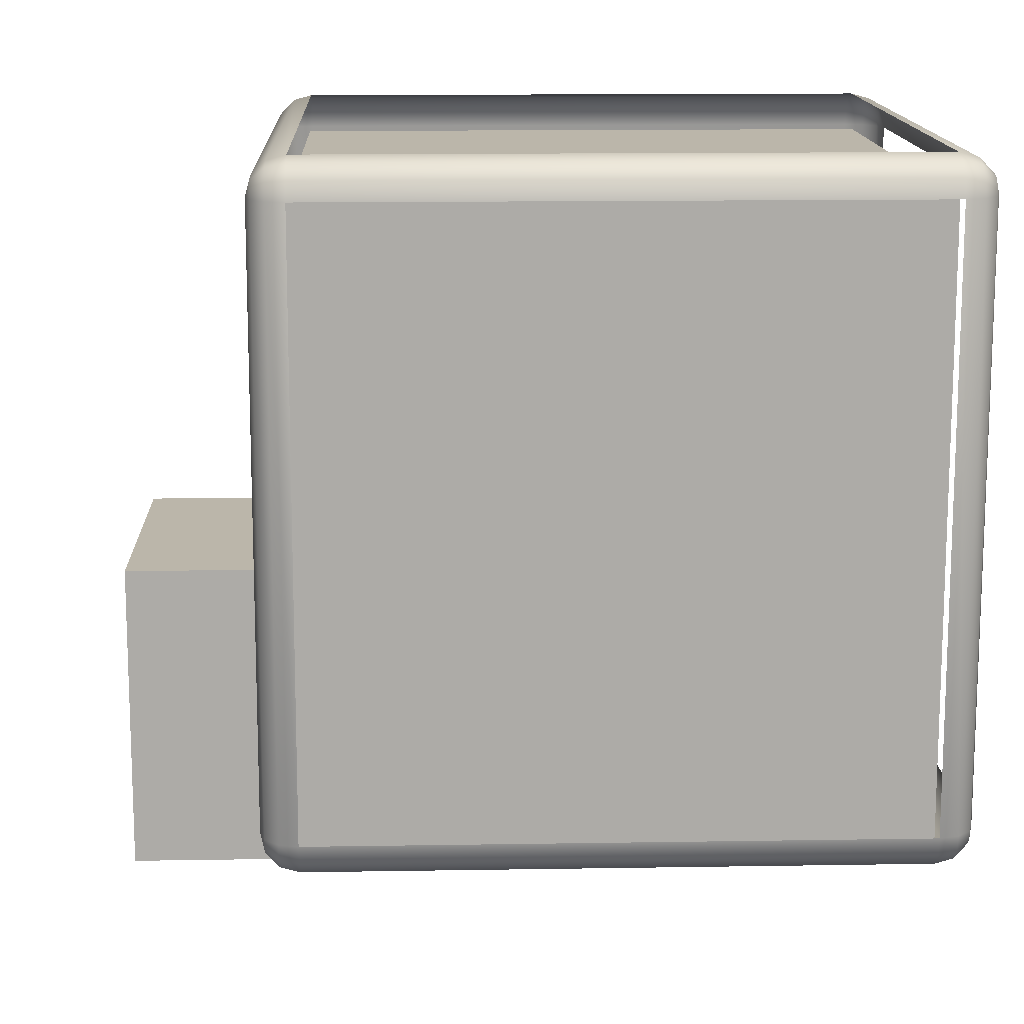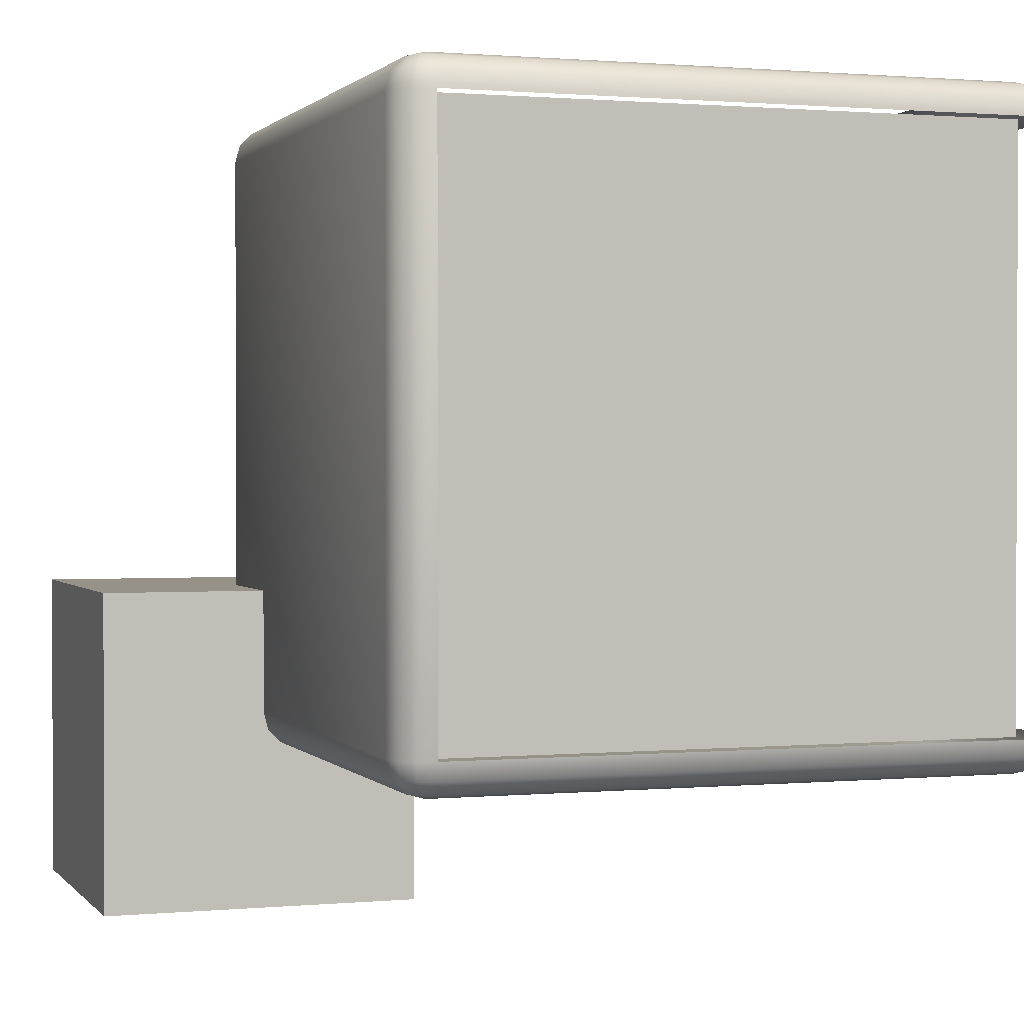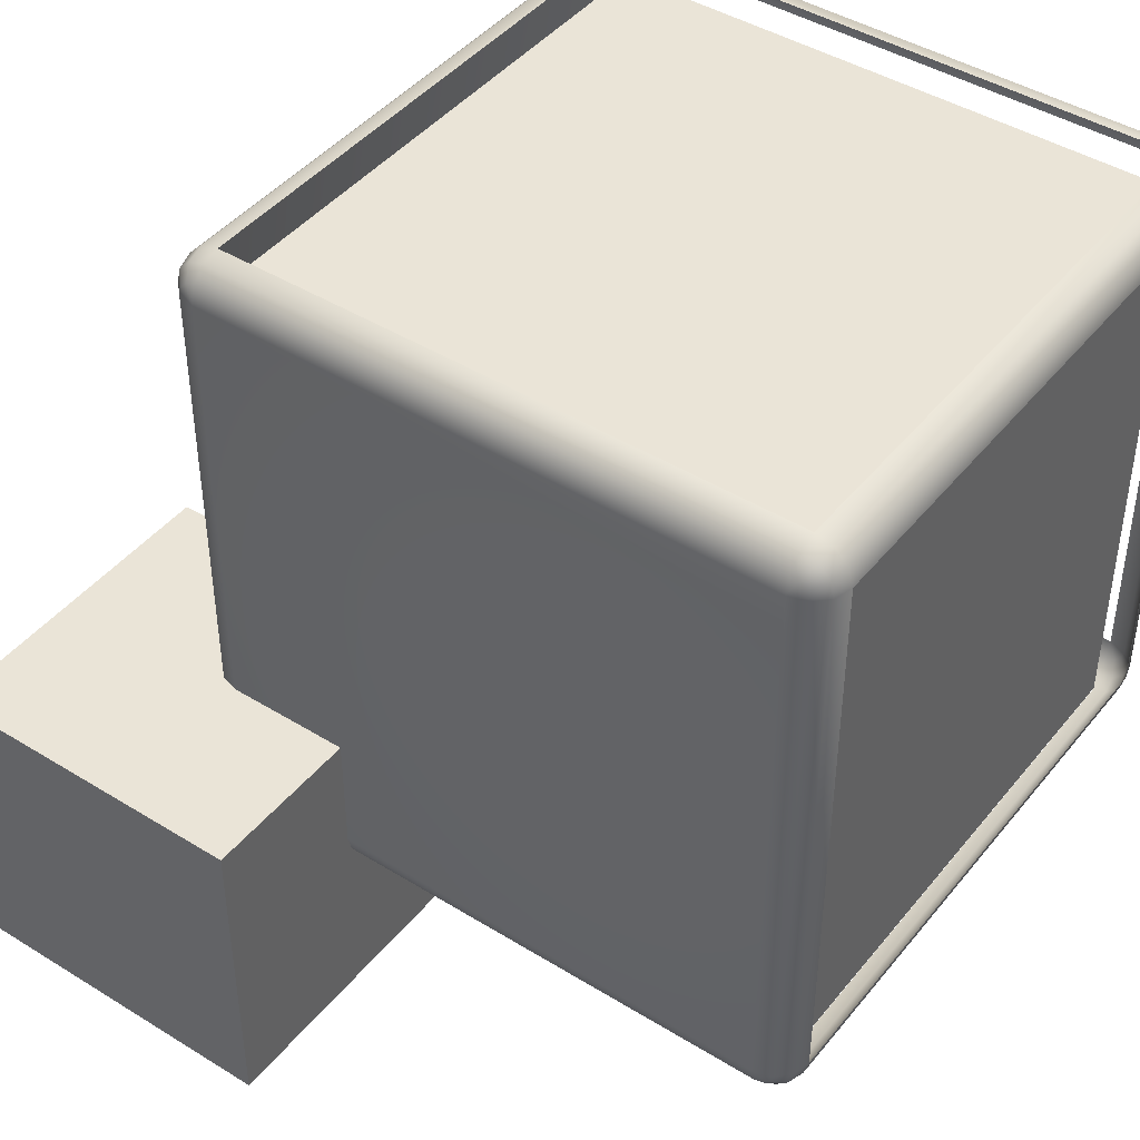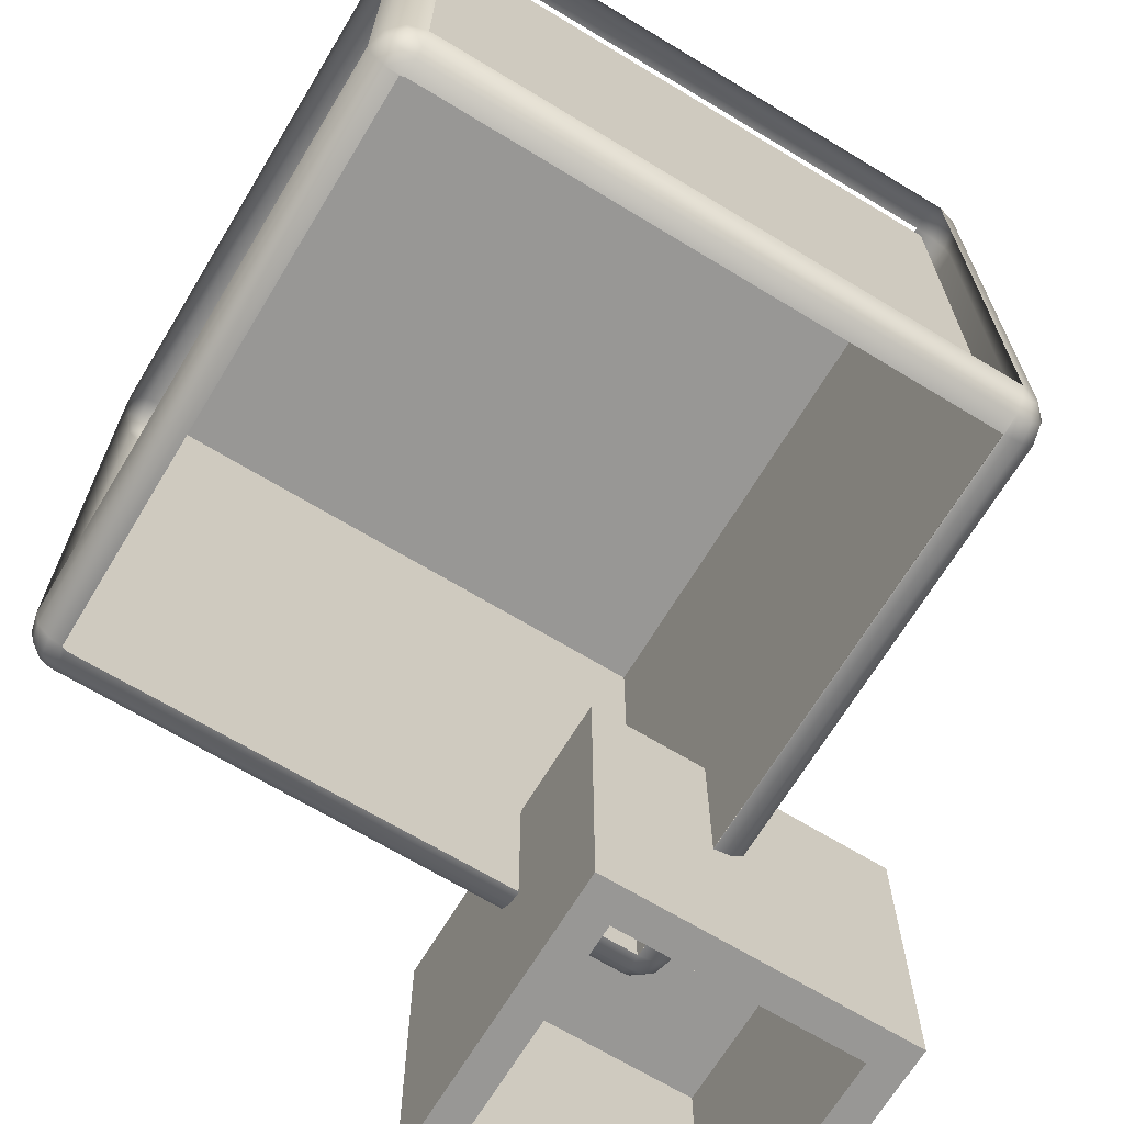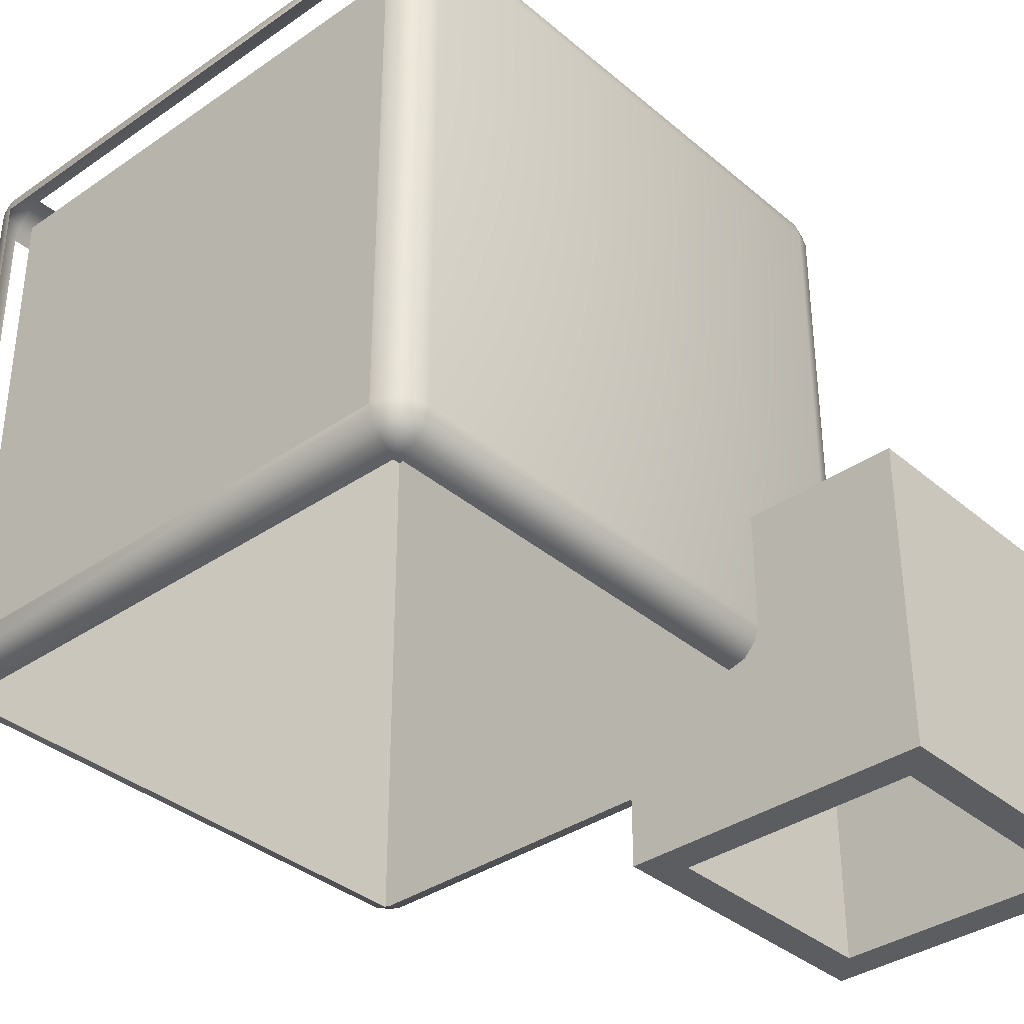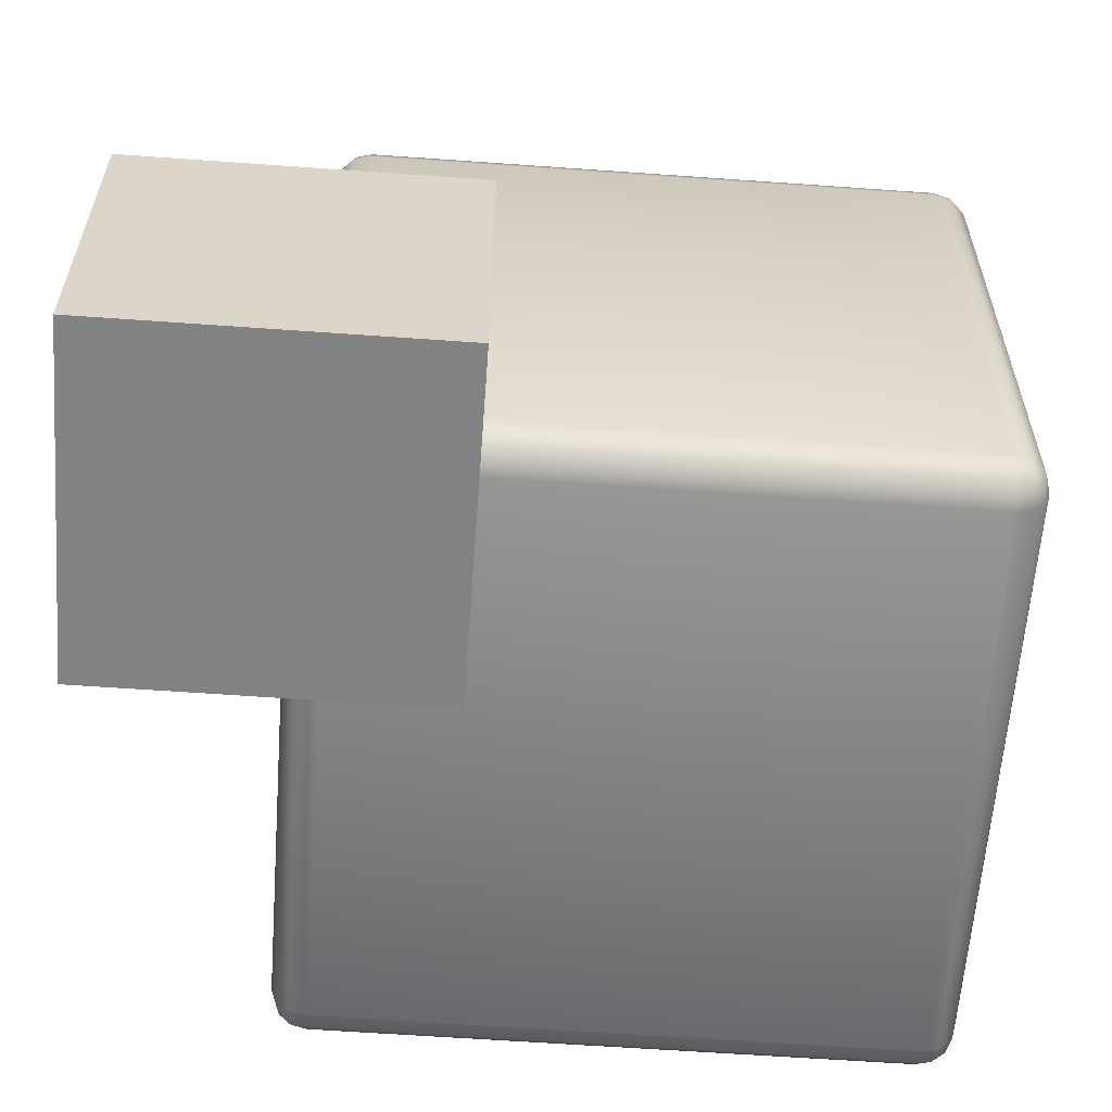
<metadata>
{"format":"obj","ext":"obj","renderer":"f3d","projection":"perspective","resolution":1024,"background":"white","views":[{"elev":13.9,"azim":87.9,"up":"+Z"},{"elev":1.1,"azim":-18.8,"up":"+Y"},{"elev":43.8,"azim":36.0,"up":"+Z"},{"elev":-68.2,"azim":148.8,"up":"+Z"},{"elev":-36.0,"azim":-137.8,"up":"+Z"},{"elev":-60.7,"azim":-94.2,"up":"+Y"}]}
</metadata>
<code>
v 2.608 2.6 2.591
v 2.608 1 2.591
v 1.008 1 2.591
v 1.008 2.6 2.591
v 2.608 2.6 0.9099
v 2.608 1 0.9099
v 1.008 1 0.9063
v 1.008 2.6 0.9063
v 2.595 2.6 0.9063
v 2.595 1 0.9063
o urf:Boole1:CubeHollow
f 4 1 2 3
f 2 1 5 6
f 4 3 7 8
f 8 9 1 4
f 9 5 1
f 3 2 10 7
f 10 2 6
v 1.35 0.45 1.35
v 1.35 1.35 1.35
v 0.45 1.35 1.35
v 0.45 0.45 1.35
o urf:Boole:SmallCube:Face_1
f 14 11 12 13
v 1.35 0.45 0.45
v 1.35 1.35 0.45
o urf:Boole:SmallCube:Face_2
f 11 15 16 12
v 0.55 0.55 0.45
v 1.25 0.55 0.45
v 0.45 0.45 0.45
v 0.55 1.25 0.45
v 0.45 1.35 0.45
v 1.25 1.25 0.45
o urf:Boole:SmallCube:Face_3
f 19 17 18 15
f 21 20 17 19
f 16 22 20 21
f 15 18 22 16
o urf:Boole:SmallCube:Face_4
f 19 14 13 21
o urf:Boole:SmallCube:Face_5
f 13 12 16 21
o urf:Boole:SmallCube:Face_6
f 19 15 11 14
v 1.25 1.25 1.25
v 1.25 0.55 1.25
v 0.55 0.55 1.25
v 0.55 1.25 1.25
o urf:Boole:SmallCubeHollow
f 26 23 24 25
f 24 23 22 18
f 26 25 17 20
f 20 22 23 26
f 18 17 25 24
v 2.595 0.905 2.595
v 2.595 0.9184 2.645
v 1.005 0.9184 2.645
v 1.005 0.905 2.595
v 2.595 0.955 2.682
v 1.005 0.955 2.682
v 2.595 1.005 2.695
v 1.005 1.005 2.695
v 1.005 2.682 2.645
v 1.005 2.695 2.595
v 0.98 2.682 2.638
v 2.595 2.595 2.695
v 2.595 2.645 2.682
v 1.005 2.645 2.682
v 1.005 2.595 2.695
v 2.595 2.682 2.645
v 2.595 2.695 2.595
v 2.62 0.9184 2.638
v 2.638 0.955 2.67
v 2.645 1.005 2.682
v 2.645 2.595 2.682
v 2.638 2.645 2.67
v 2.62 2.682 2.638
v 2.638 0.9184 2.62
v 2.67 0.955 2.638
v 2.682 1.005 2.645
v 2.682 2.595 2.645
v 2.67 2.645 2.638
v 2.638 2.682 2.62
v 2.645 0.9184 2.595
v 2.682 0.955 2.595
v 2.695 1.005 2.595
v 2.695 2.595 2.595
v 2.682 2.645 2.595
v 2.645 2.682 2.595
v 2.595 0.905 1.005
v 2.645 0.9184 1.005
v 2.682 0.955 1.005
v 2.695 1.005 1.005
v 1.005 0.905 1.005
v 2.695 2.595 1.005
v 2.682 2.645 1.005
v 2.645 2.682 1.005
v 2.595 2.695 1.005
v 2.638 0.9184 0.98
v 2.67 0.955 0.9617
v 2.682 1.005 0.955
v 2.682 2.595 0.955
v 2.67 2.645 0.9617
v 2.638 2.682 0.98
v 2.62 0.9184 0.9617
v 2.638 0.955 0.93
v 2.645 1.005 0.9184
v 2.645 2.595 0.9184
v 2.638 2.645 0.93
v 2.62 2.682 0.9617
v 2.595 0.9184 0.955
v 2.595 0.955 0.9184
v 2.608 1.005 0.9086
v 2.608 2.595 0.9086
v 2.595 2.645 0.9184
v 2.595 2.682 0.955
v 1.005 0.9184 0.955
v 1.005 0.955 0.9184
v 1.008 1.005 0.905
v 1.005 1.005 0.905
v 1.005 2.595 0.905
v 1.008 2.595 0.905
v 1.005 2.645 0.9184
v 1.005 2.682 0.955
v 1.005 2.695 1.005
v 0.98 0.9184 0.9617
v 0.9617 0.955 0.93
v 0.955 1.005 0.9184
v 0.955 2.595 0.9184
v 0.9617 2.645 0.93
v 0.98 2.682 0.9617
v 0.9617 0.9184 0.98
v 0.93 0.955 0.9617
v 0.9184 1.005 0.955
v 0.9184 2.595 0.955
v 0.93 2.645 0.9617
v 0.9617 2.682 0.98
v 0.955 0.9184 1.005
v 0.9184 0.955 1.005
v 0.905 1.005 1.005
v 0.905 2.595 1.005
v 0.9184 2.645 1.005
v 0.955 2.682 1.005
v 0.955 0.9184 2.595
v 0.9184 0.955 2.595
v 0.905 1.005 2.595
v 0.905 2.595 2.595
v 0.9184 2.645 2.595
v 0.955 2.682 2.595
v 0.9617 0.9184 2.62
v 0.93 0.955 2.638
v 0.9184 1.005 2.645
v 0.9184 2.595 2.645
v 0.93 2.645 2.638
v 0.9617 2.682 2.62
v 0.98 0.9184 2.638
v 0.9617 0.955 2.67
v 0.955 1.005 2.682
v 0.955 2.595 2.682
v 0.9617 2.645 2.67
o urf:Boole1:Cube
f 30 27 28 29
f 29 28 31 32
f 32 31 33 34
f 35 36 37
f 41 38 39 40
f 40 39 42 35
f 35 42 43 36
f 44 28 27
f 28 44 45 31
f 31 45 46 33
f 33 46 47 38
f 38 47 48 39
f 39 48 49 42
f 49 43 42
f 50 44 27
f 44 50 51 45
f 45 51 52 46
f 46 52 53 47
f 47 53 54 48
f 48 54 55 49
f 55 43 49
f 56 50 27
f 50 56 57 51
f 51 57 58 52
f 52 58 59 53
f 53 59 60 54
f 54 60 61 55
f 61 43 55
f 27 62 63 56
f 56 63 64 57
f 57 64 65 58
f 30 66 62 27
f 59 67 68 60
f 60 68 69 61
f 61 69 70 43
f 71 63 62
f 63 71 72 64
f 64 72 73 65
f 65 73 74 67
f 67 74 75 68
f 68 75 76 69
f 76 70 69
f 77 71 62
f 71 77 78 72
f 72 78 79 73
f 73 79 80 74
f 74 80 81 75
f 75 81 82 76
f 82 70 76
f 83 77 62
f 77 83 84 78
f 85 84 10
f 78 85 79
f 85 78 84
f 79 85 86 80
f 9 80 86
f 87 81 80
f 80 9 87
f 81 87 88 82
f 88 70 82
f 62 66 89 83
f 83 89 90 84
f 90 91 10 84
f 91 90 92
f 94 91 92 93
f 95 94 93
f 9 94 95 87
f 87 95 96 88
f 88 96 97 70
f 98 89 66
f 89 98 99 90
f 90 99 100 92
f 92 100 101 93
f 93 101 102 95
f 95 102 103 96
f 103 97 96
f 104 98 66
f 98 104 105 99
f 99 105 106 100
f 100 106 107 101
f 101 107 108 102
f 102 108 109 103
f 109 97 103
f 110 104 66
f 104 110 111 105
f 105 111 112 106
f 106 112 113 107
f 107 113 114 108
f 108 114 115 109
f 115 97 109
f 66 30 116 110
f 110 116 117 111
f 111 117 118 112
f 112 118 119 113
f 113 119 120 114
f 114 120 121 115
f 115 121 36 97
f 122 116 30
f 116 122 123 117
f 117 123 124 118
f 118 124 125 119
f 119 125 126 120
f 120 126 127 121
f 127 36 121
f 128 122 30
f 122 128 129 123
f 123 129 130 124
f 124 130 131 125
f 125 131 132 126
f 126 132 37 127
f 37 36 127
f 29 128 30
f 128 29 32 129
f 129 32 34 130
f 130 34 41 131
f 131 41 40 132
f 132 40 35 37

</code>
